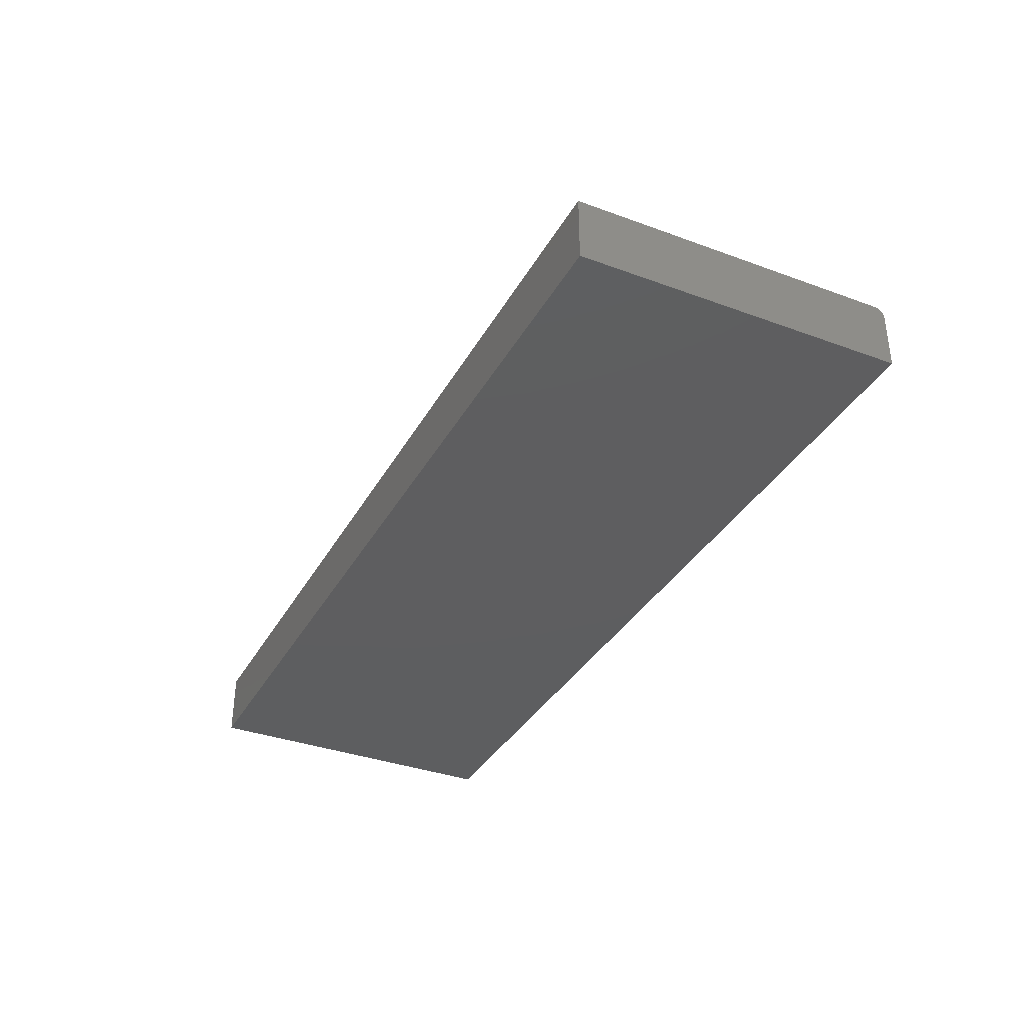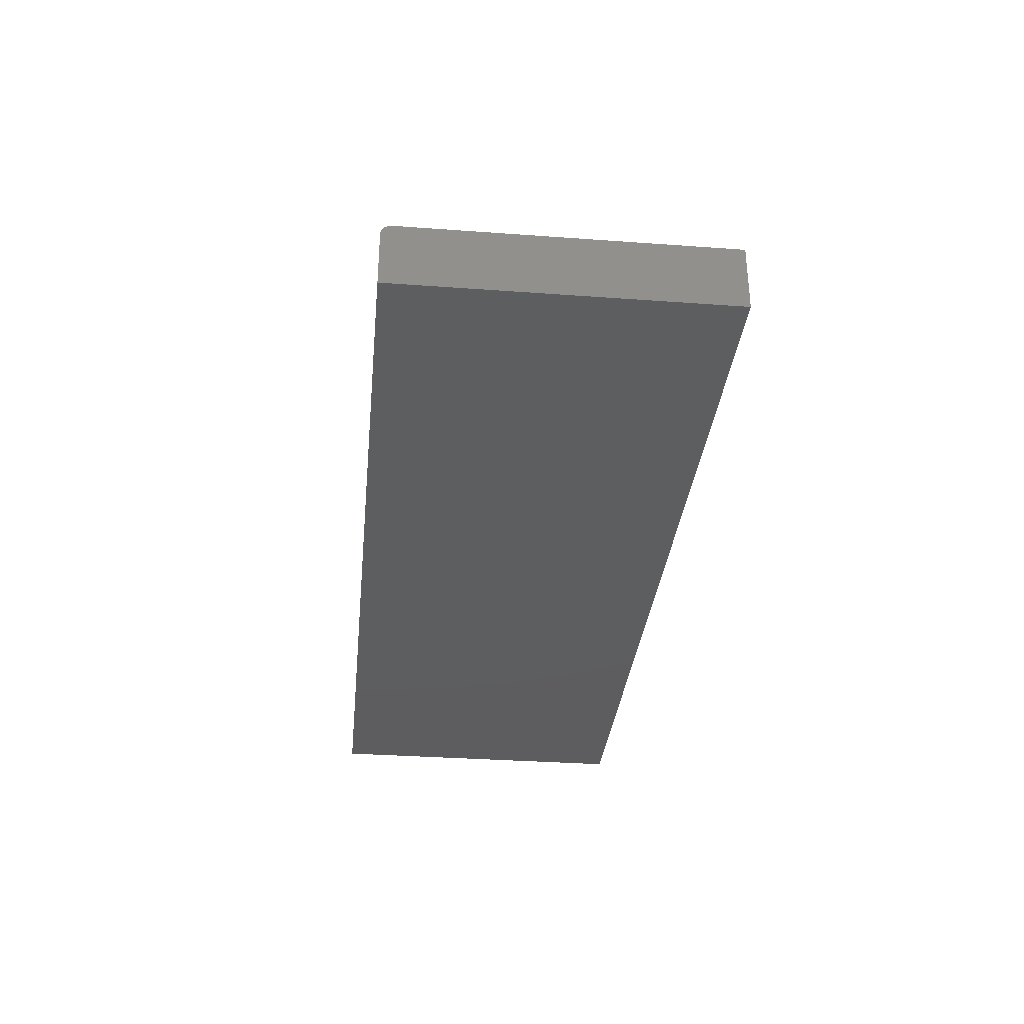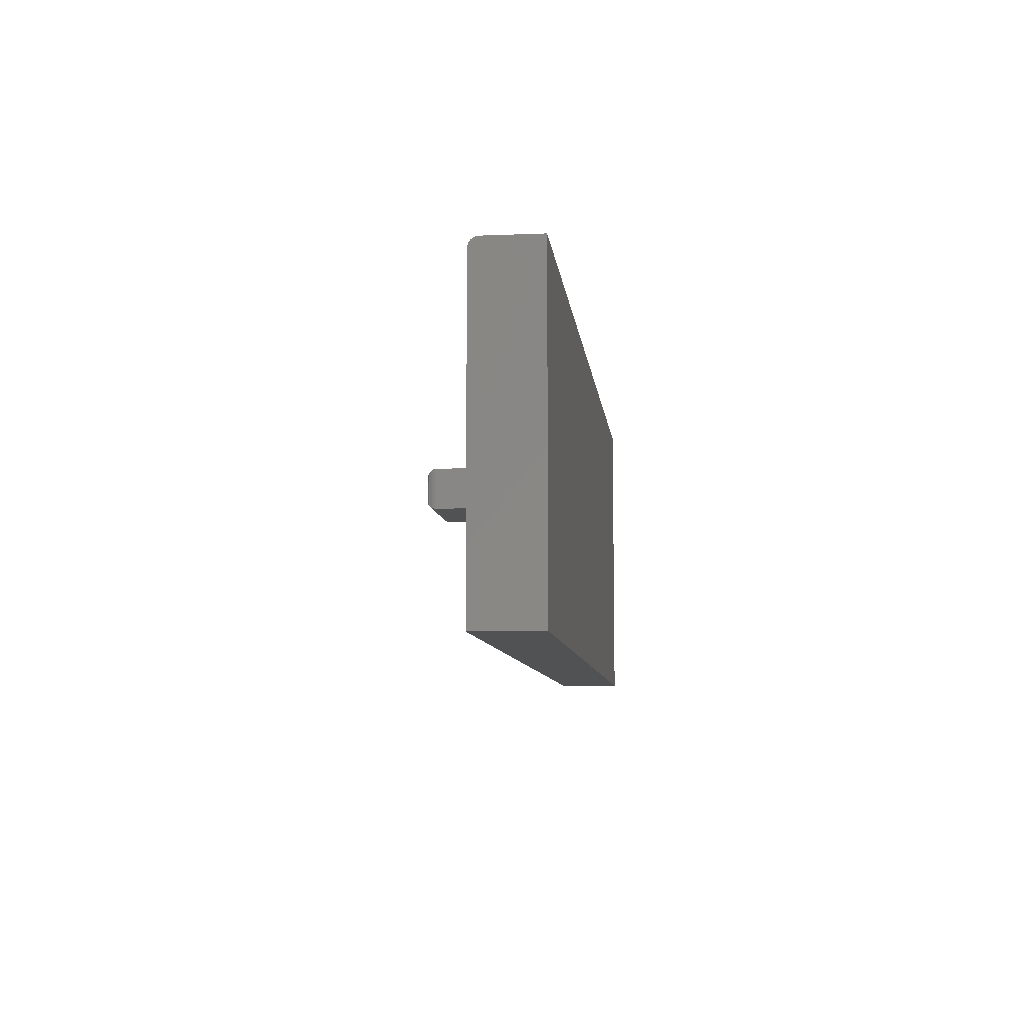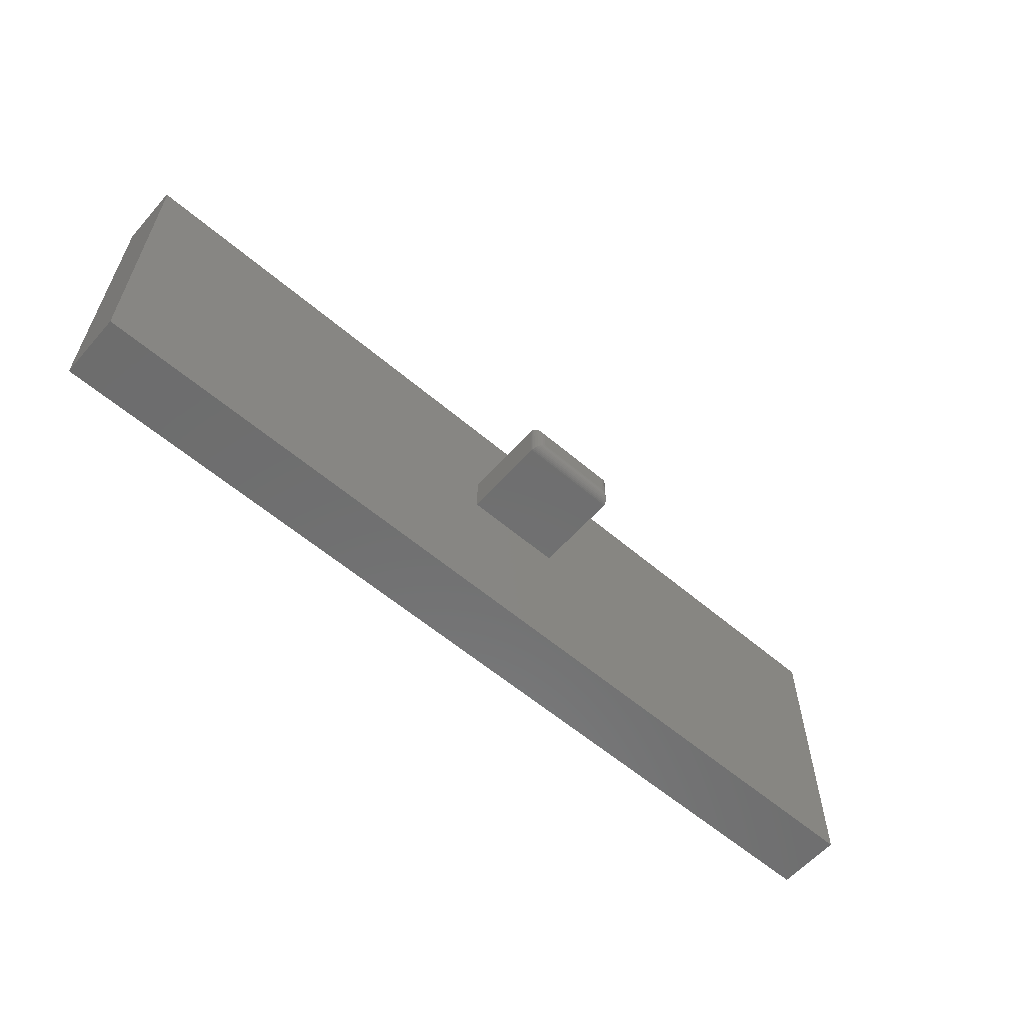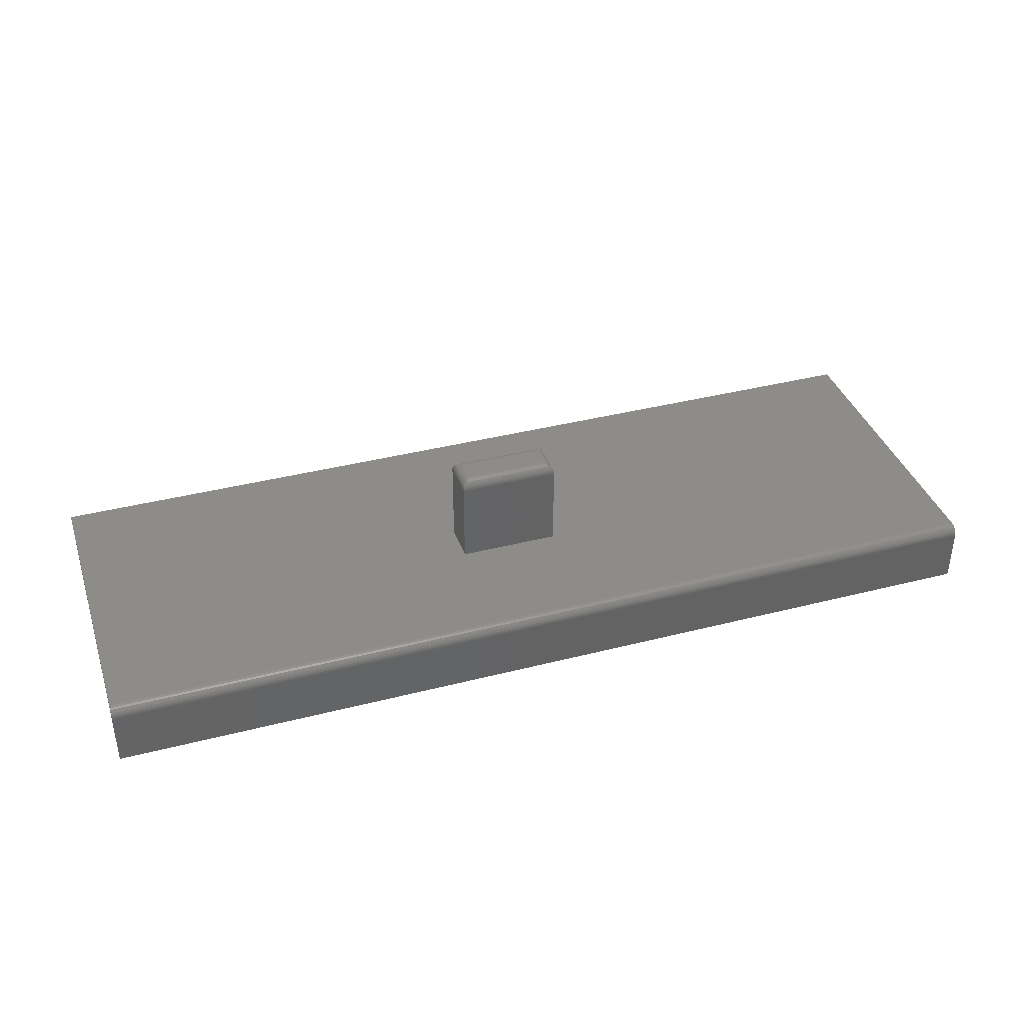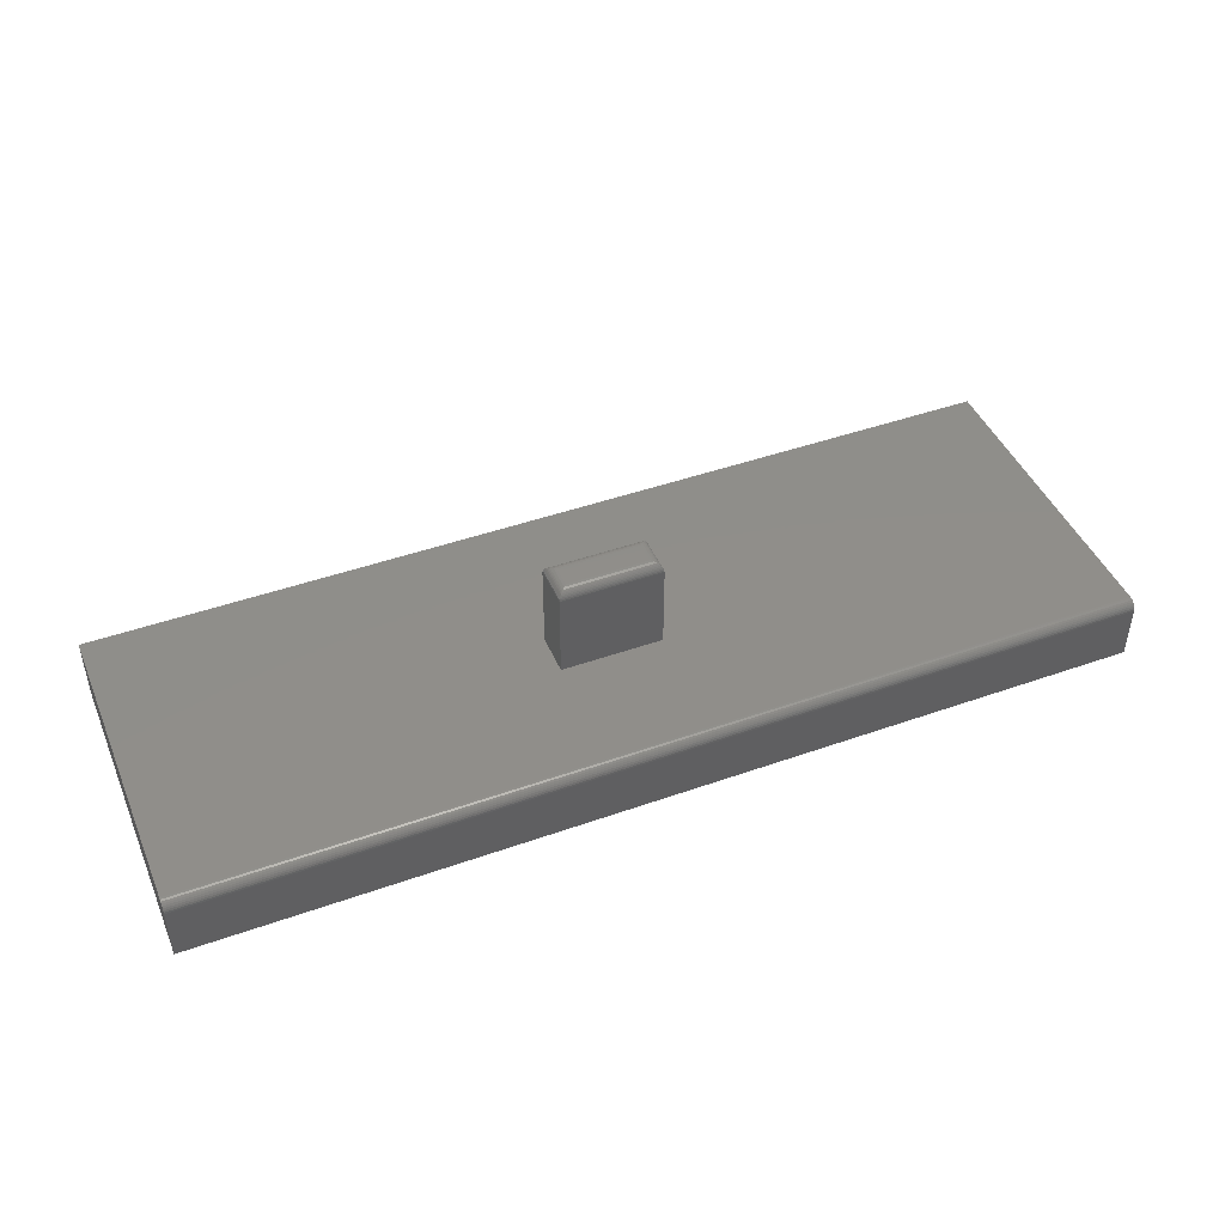
<metadata>
{"format":"stl","ext":"stl","renderer":"f3d","projection":"perspective","resolution":1024,"background":"white","views":[{"elev":-35.5,"azim":64.1,"up":"+Z"},{"elev":-33.3,"azim":-95.7,"up":"+Z"},{"elev":-8.1,"azim":96.4,"up":"+Y"},{"elev":-59.4,"azim":-41.1,"up":"+Y"},{"elev":38.1,"azim":162.0,"up":"+Z"},{"elev":45.0,"azim":157.7,"up":"+Z"}]}
</metadata>
<code>
# stl→obj: 68 verts, 132 faces
v -0.07031 -0.3203 0.25
v 0.05469 -0.3203 0.25
v -0.07031 -0.2874 0.25
v 0.05469 -0.2874 0.25
v -0.08594 -0.2718 0.1016
v -0.08594 -0.3359 0.1016
v -0.08594 -0.2718 0.2344
v -0.08594 -0.3359 0.2344
v 0.07031 -0.2718 0.2344
v 0.07031 -0.2718 0.1016
v 0.07031 -0.3359 0.1016
v 0.07031 -0.3359 0.2344
v 0.05836 -0.2837 0.2496
v -0.07398 -0.2837 0.2496
v 0.06878 -0.2733 0.2411
v -0.08313 -0.2746 0.2433
v 0.0675 -0.2746 0.2433
v -0.08152 -0.2762 0.2453
v 0.06589 -0.2762 0.2453
v -0.07962 -0.2781 0.2469
v 0.064 -0.2781 0.2469
v -0.0775 -0.2802 0.2482
v 0.06188 -0.2802 0.2482
v 0.07019 -0.2719 0.2363
v -0.08582 -0.2719 0.2363
v 0.06968 -0.2724 0.2388
v -0.08531 -0.2724 0.2388
v -0.0844 -0.2733 0.2411
v 0.05836 -0.324 0.2496
v 0.06878 -0.3344 0.2411
v 0.0675 -0.3331 0.2433
v 0.06589 -0.3315 0.2453
v 0.064 -0.3296 0.2469
v 0.06188 -0.3275 0.2482
v 0.07019 -0.3358 0.2363
v 0.06968 -0.3353 0.2388
v -0.07398 -0.324 0.2496
v -0.0844 -0.3344 0.2411
v -0.08313 -0.3331 0.2433
v -0.08152 -0.3315 0.2453
v -0.07962 -0.3296 0.2469
v -0.0775 -0.3275 0.2482
v -0.08582 -0.3358 0.2363
v -0.08531 -0.3353 0.2388
v -0.75 -0.5781 0.1016
v 0.6875 -0.5781 0.1016
v -0.75 -0.09441 0.1016
v 0.6875 -0.09441 0.1016
v -0.75 -0.5781 0
v -0.75 -0.09136 0.1013
v -0.75 -0.08843 0.1004
v -0.75 -0.07908 0.08899
v -0.75 -0.07878 0.08594
v -0.75 -0.08573 0.09893
v -0.75 -0.08336 0.09699
v -0.75 -0.08142 0.09462
v -0.75 -0.07997 0.09192
v -0.75 -0.07878 0
v 0.6875 -0.07878 0.08594
v 0.6875 -0.07878 0
v 0.6875 -0.07908 0.08899
v 0.6875 -0.07997 0.09192
v 0.6875 -0.08142 0.09462
v 0.6875 -0.08336 0.09699
v 0.6875 -0.08573 0.09893
v 0.6875 -0.08843 0.1004
v 0.6875 -0.09136 0.1013
v 0.6875 -0.5781 0
f 1 2 3
f 3 2 4
f 5 6 7
f 7 6 8
f 9 10 7
f 7 10 5
f 11 10 12
f 12 10 9
f 8 6 12
f 12 6 11
f 3 13 14
f 3 4 13
f 15 16 17
f 17 16 18
f 17 18 19
f 19 18 20
f 19 20 21
f 21 20 22
f 21 22 23
f 23 22 14
f 23 14 13
f 9 7 24
f 24 7 25
f 24 25 26
f 26 25 27
f 26 27 15
f 15 27 28
f 15 28 16
f 4 29 13
f 4 2 29
f 30 17 31
f 31 17 19
f 31 19 32
f 32 19 21
f 32 21 33
f 33 21 23
f 33 23 34
f 34 23 13
f 34 13 29
f 12 9 35
f 35 9 24
f 35 24 36
f 36 24 26
f 36 26 30
f 30 26 15
f 30 15 17
f 2 37 29
f 2 1 37
f 38 31 39
f 39 31 32
f 39 32 40
f 40 32 33
f 40 33 41
f 41 33 34
f 41 34 42
f 42 34 29
f 42 29 37
f 8 12 43
f 43 12 35
f 43 35 44
f 44 35 36
f 44 36 38
f 38 36 30
f 38 30 31
f 1 14 37
f 1 3 14
f 28 39 16
f 16 39 40
f 16 40 18
f 18 40 41
f 18 41 20
f 20 41 42
f 20 42 22
f 22 42 37
f 22 37 14
f 7 8 25
f 25 8 43
f 25 43 27
f 27 43 44
f 27 44 28
f 28 44 38
f 28 38 39
f 45 46 11
f 45 11 6
f 45 6 5
f 45 5 47
f 11 46 10
f 10 46 48
f 10 48 5
f 5 48 47
f 49 45 47
f 47 50 51
f 52 53 51
f 52 51 54
f 52 54 55
f 52 55 56
f 52 56 57
f 53 58 51
f 51 58 49
f 51 49 47
f 59 60 53
f 53 60 58
f 59 61 62
f 60 59 62
f 60 62 63
f 60 63 64
f 60 64 65
f 60 65 66
f 60 66 67
f 60 67 48
f 60 48 46
f 60 46 68
f 59 53 61
f 61 53 52
f 61 52 62
f 62 52 57
f 62 57 63
f 63 57 56
f 63 56 64
f 64 56 55
f 64 55 65
f 65 55 54
f 65 54 66
f 66 54 51
f 66 51 67
f 67 51 50
f 67 50 48
f 48 50 47
f 49 58 68
f 68 58 60
f 45 49 46
f 46 49 68

</code>
